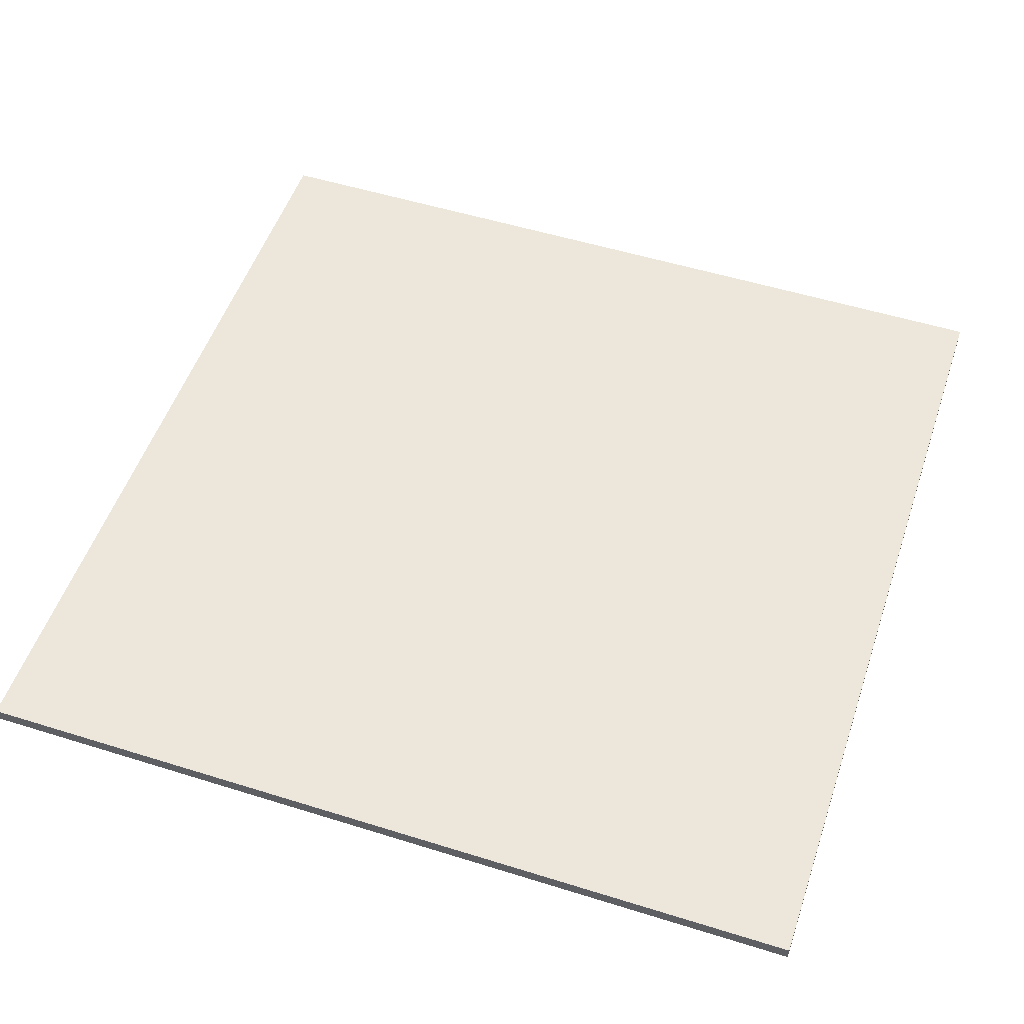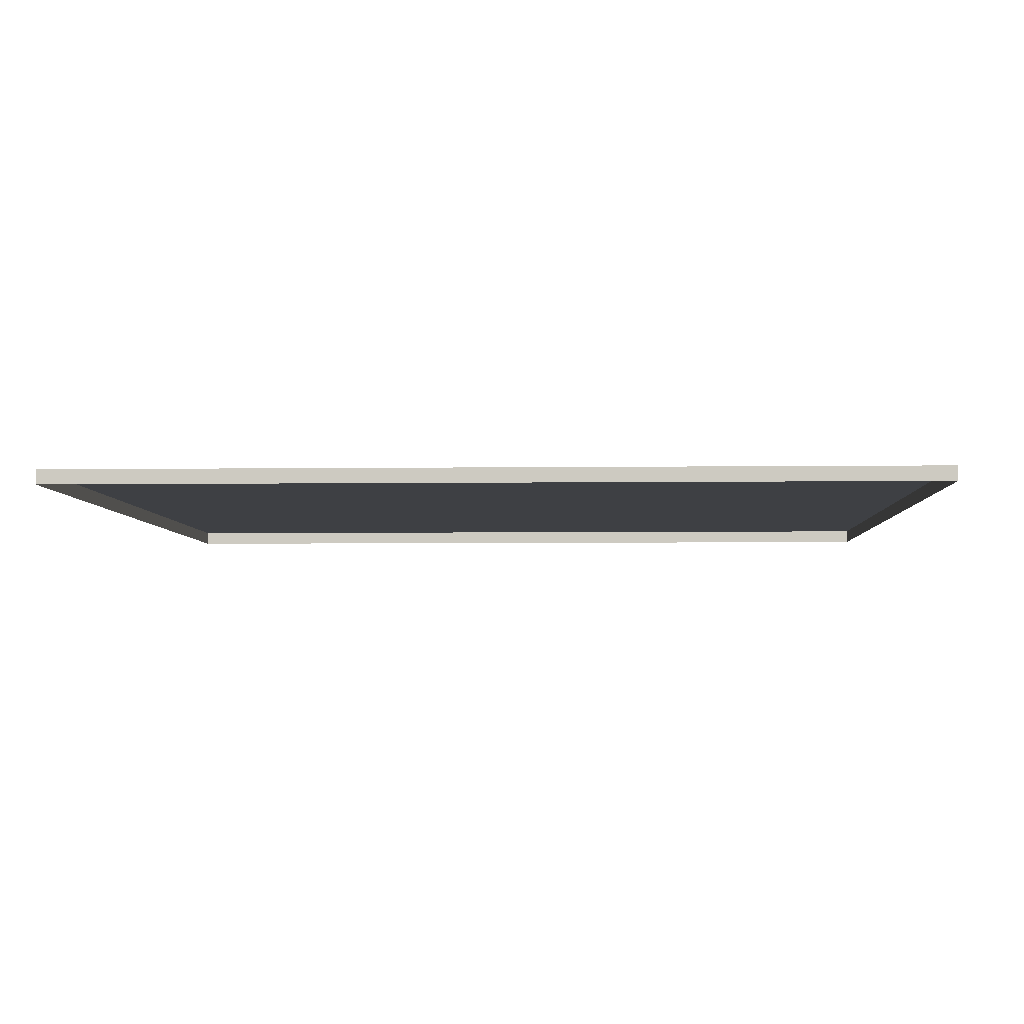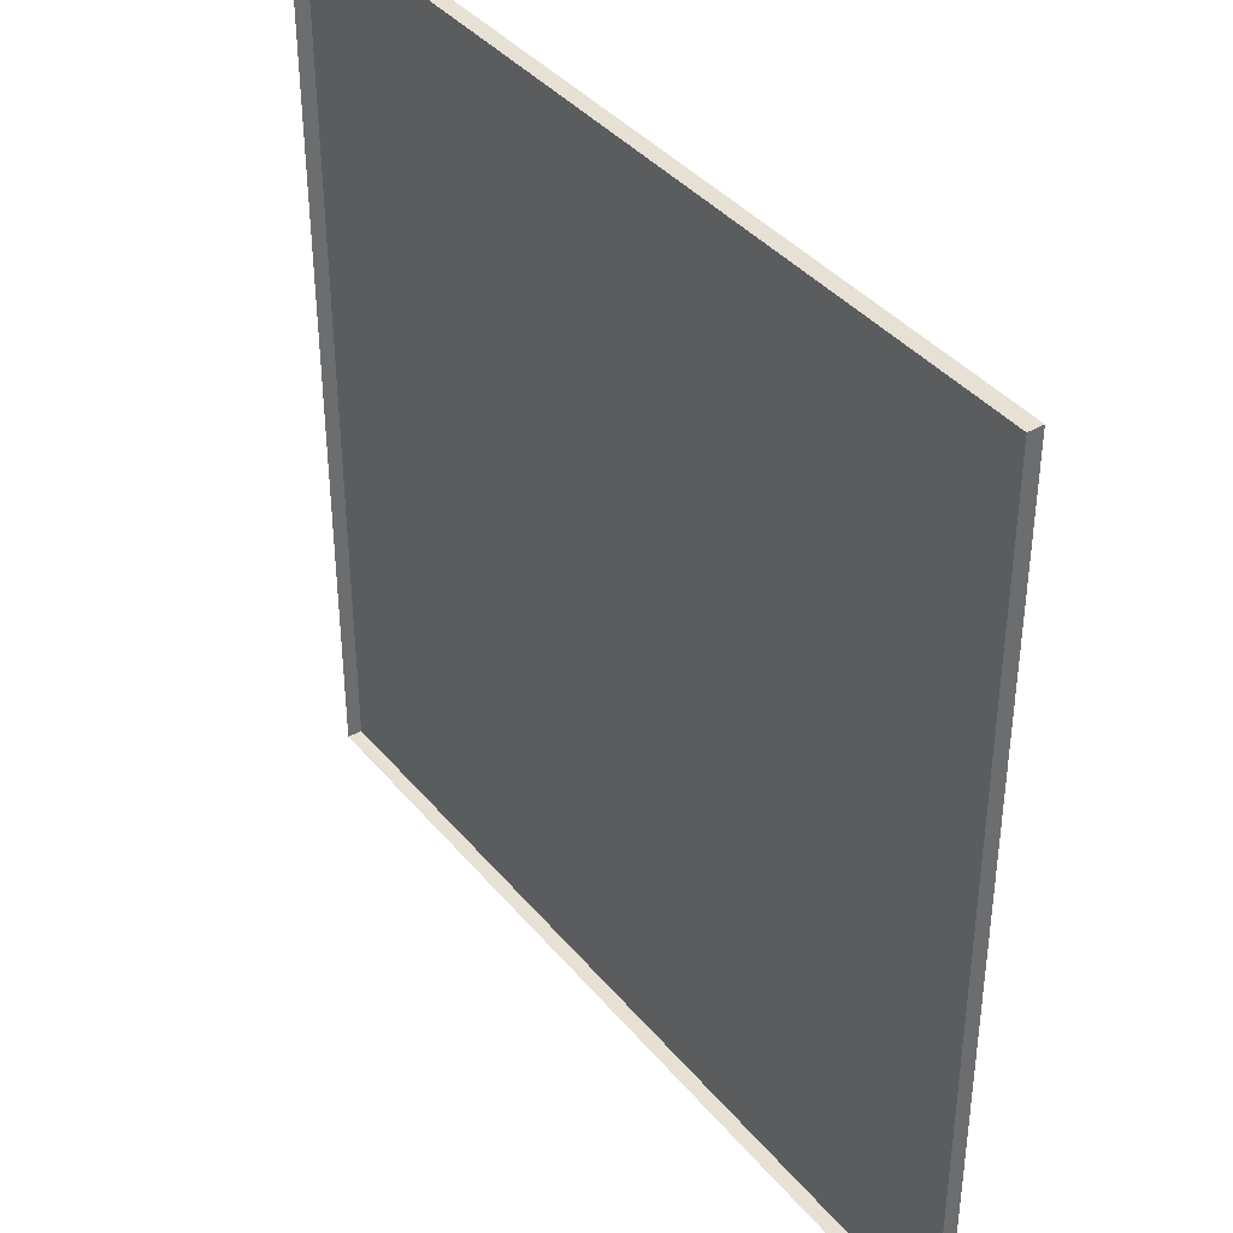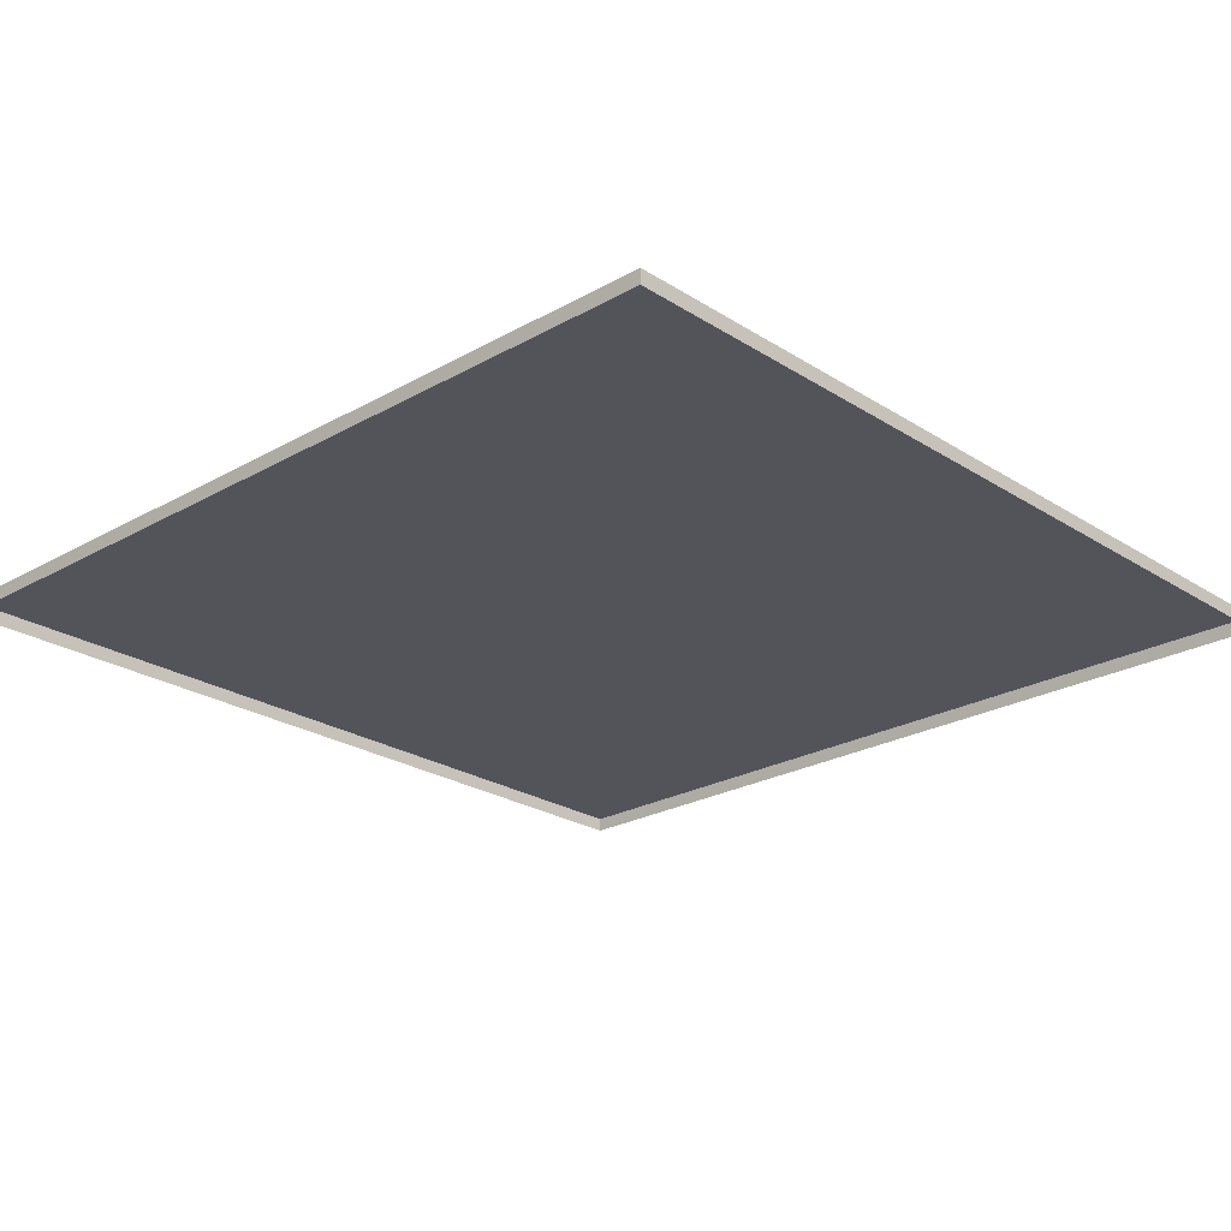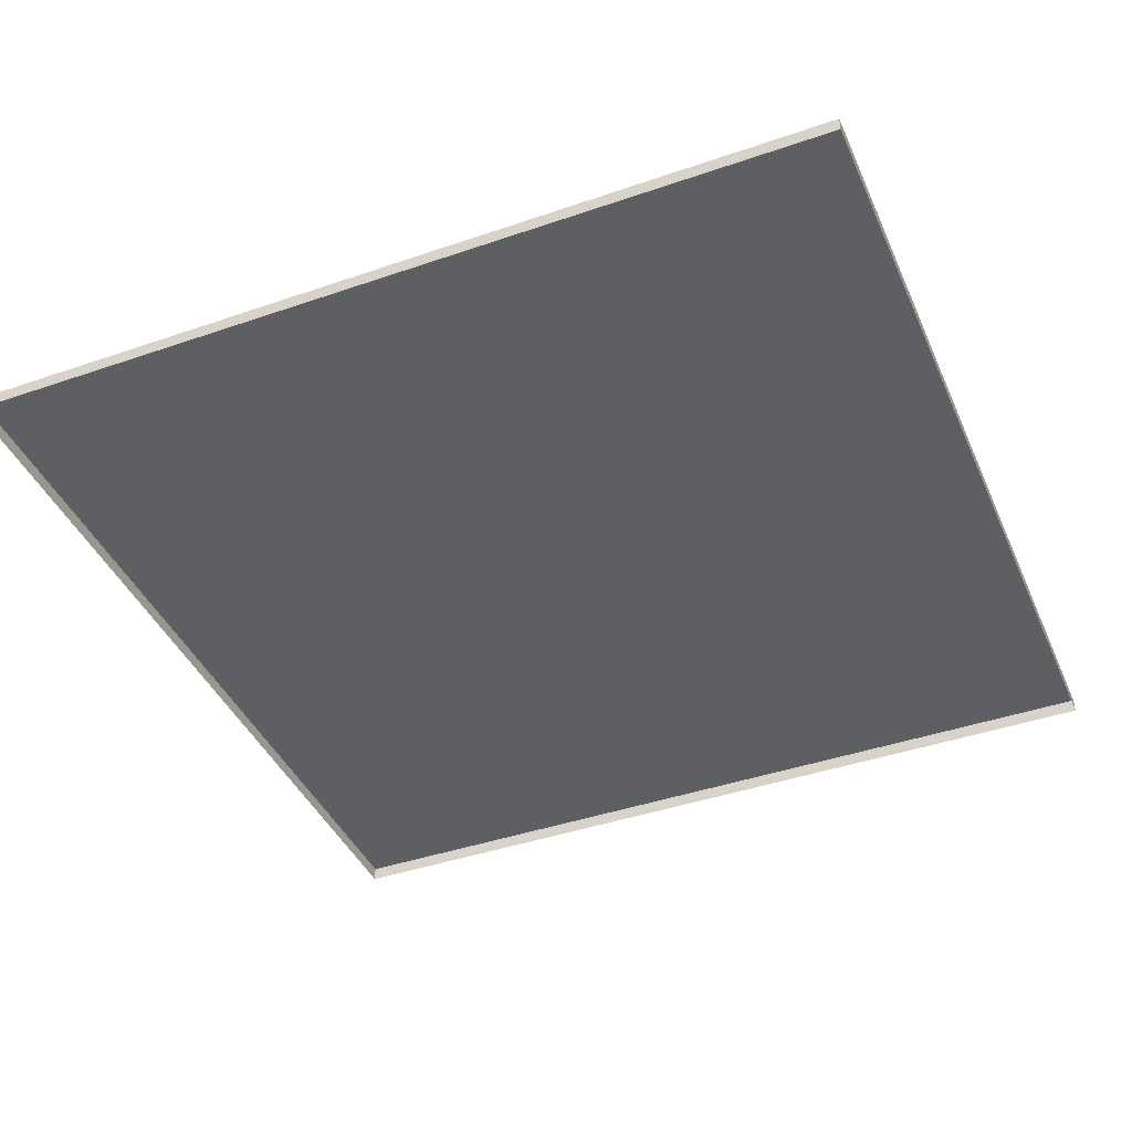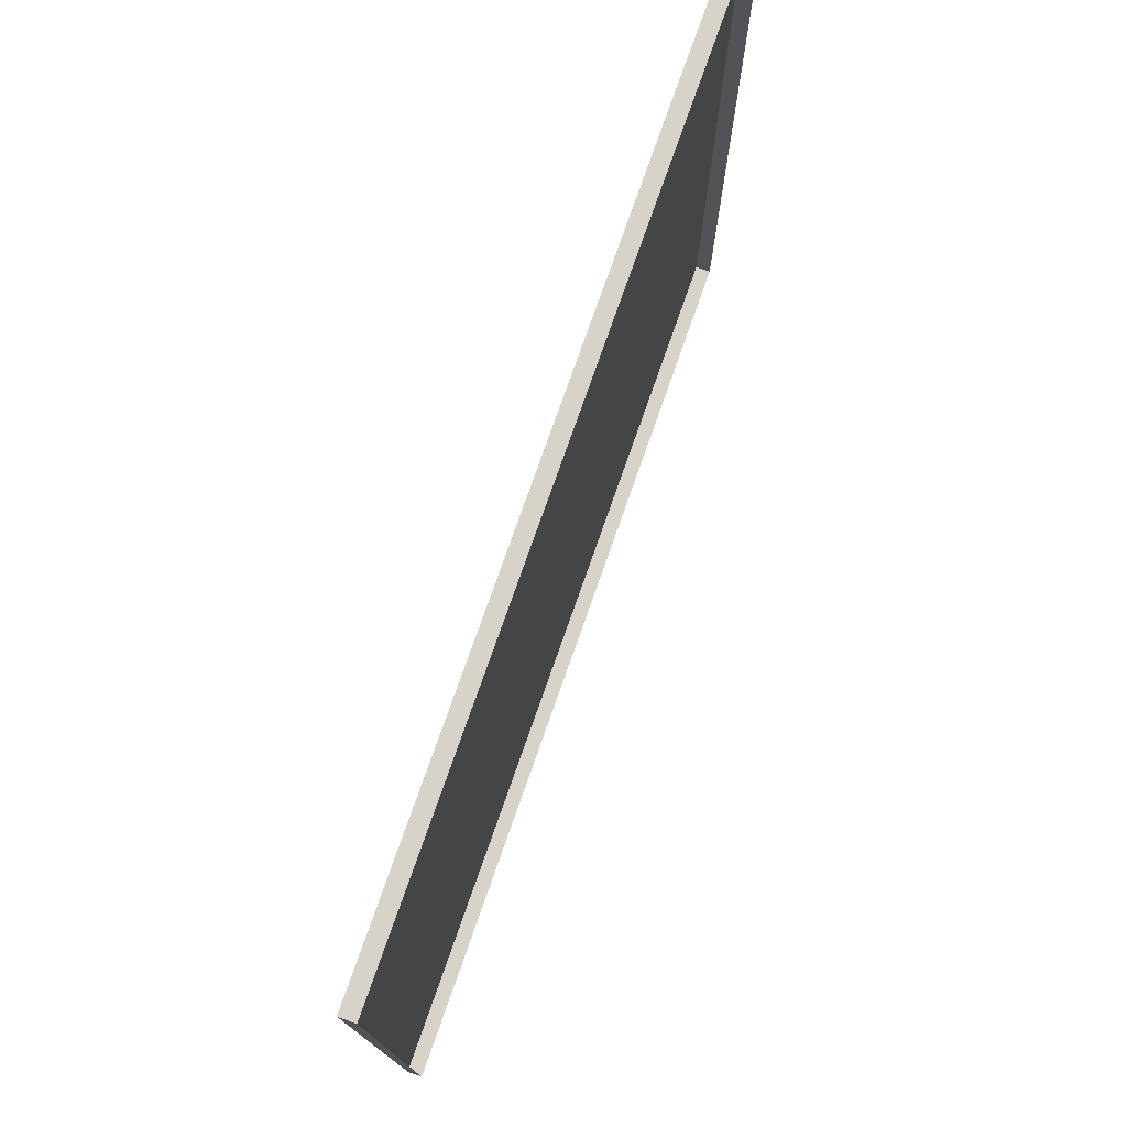
<metadata>
{"format":"obj","ext":"obj","renderer":"f3d","projection":"perspective","resolution":1024,"background":"white","views":[{"elev":52.5,"azim":-161.4,"up":"+Y"},{"elev":-4.6,"azim":2.4,"up":"+Y"},{"elev":39.2,"azim":54.8,"up":"+Z"},{"elev":-23.8,"azim":-136.7,"up":"+Y"},{"elev":-41.7,"azim":22.6,"up":"+Y"},{"elev":77.3,"azim":-70.6,"up":"+Z"}]}
</metadata>
<code>
v 3 -5.225e-06 2.92e-05
v 2.85e-05 0.04999 3.019e-05
v 2.85e-05 -5.225e-06 3.019e-05
v 3 0.04999 2.92e-05
v 3 -5.893e-06 3
v 2.886e-05 0.04999 3
v 3 0.04999 3
v 2.886e-05 -5.893e-06 3
v 2.886e-05 -5.893e-06 3
v 2.85e-05 0.04999 3.019e-05
v 2.886e-05 0.04999 3
v 2.85e-05 -5.225e-06 3.019e-05
v 3 0.04999 3
v 3 -5.225e-06 2.92e-05
v 3 -5.893e-06 3
v 3 0.04999 2.92e-05
v 2.886e-05 0.04999 3
v 3 0.04999 2.92e-05
v 3 0.04999 3
v 2.85e-05 0.04999 3.019e-05
g floor_3x3m_15_10482_46
f 1 3 2
f 2 4 1
f 5 7 6
f 6 8 5
f 9 11 10
f 10 12 9
f 13 15 14
f 14 16 13
f 17 19 18
f 18 20 17

</code>
